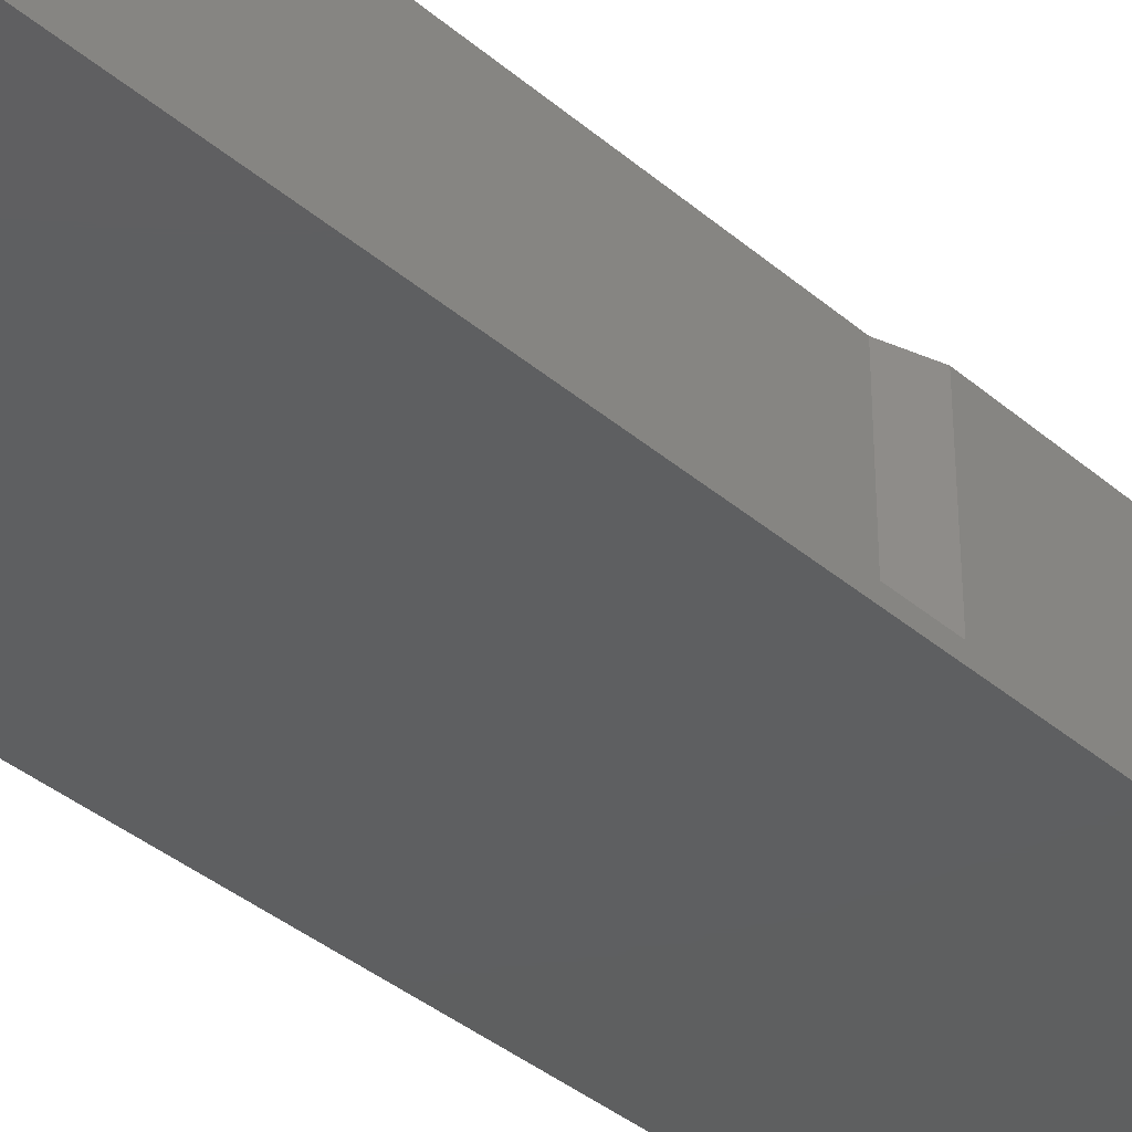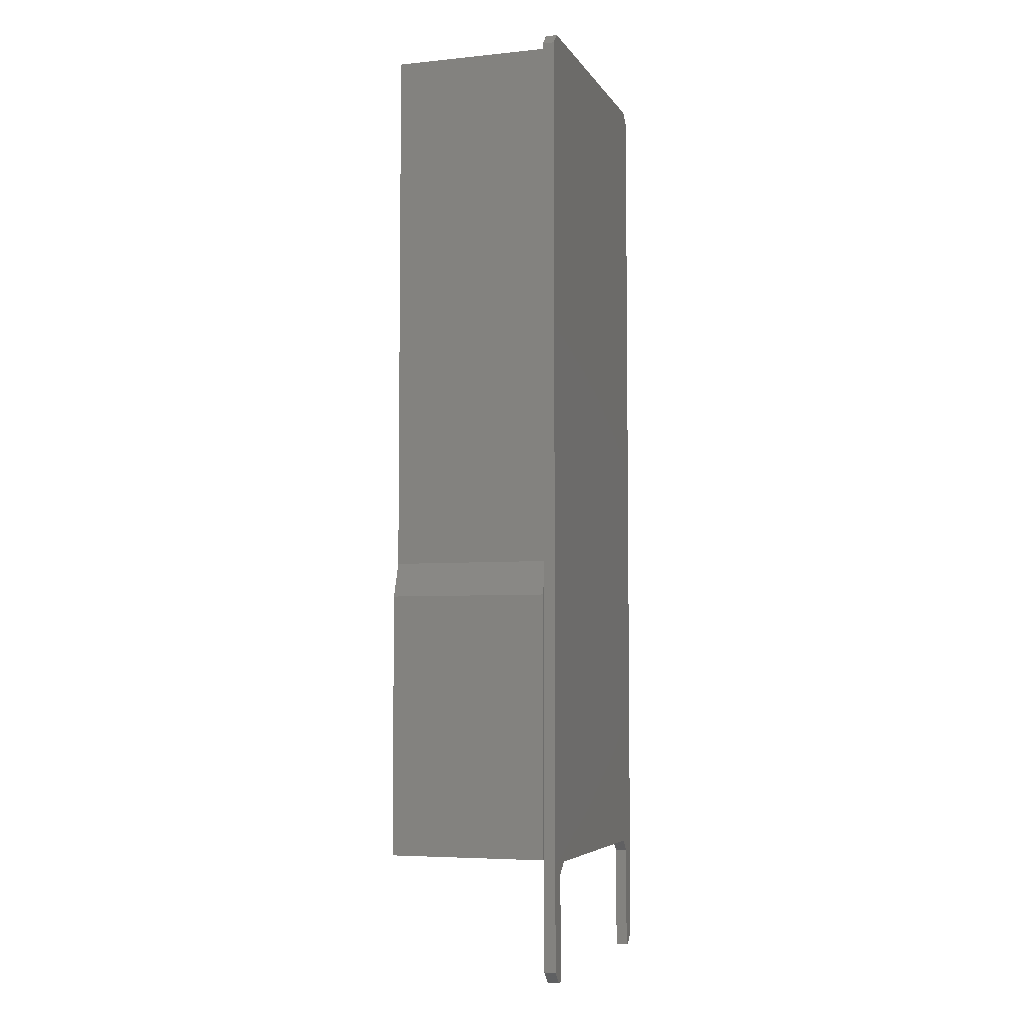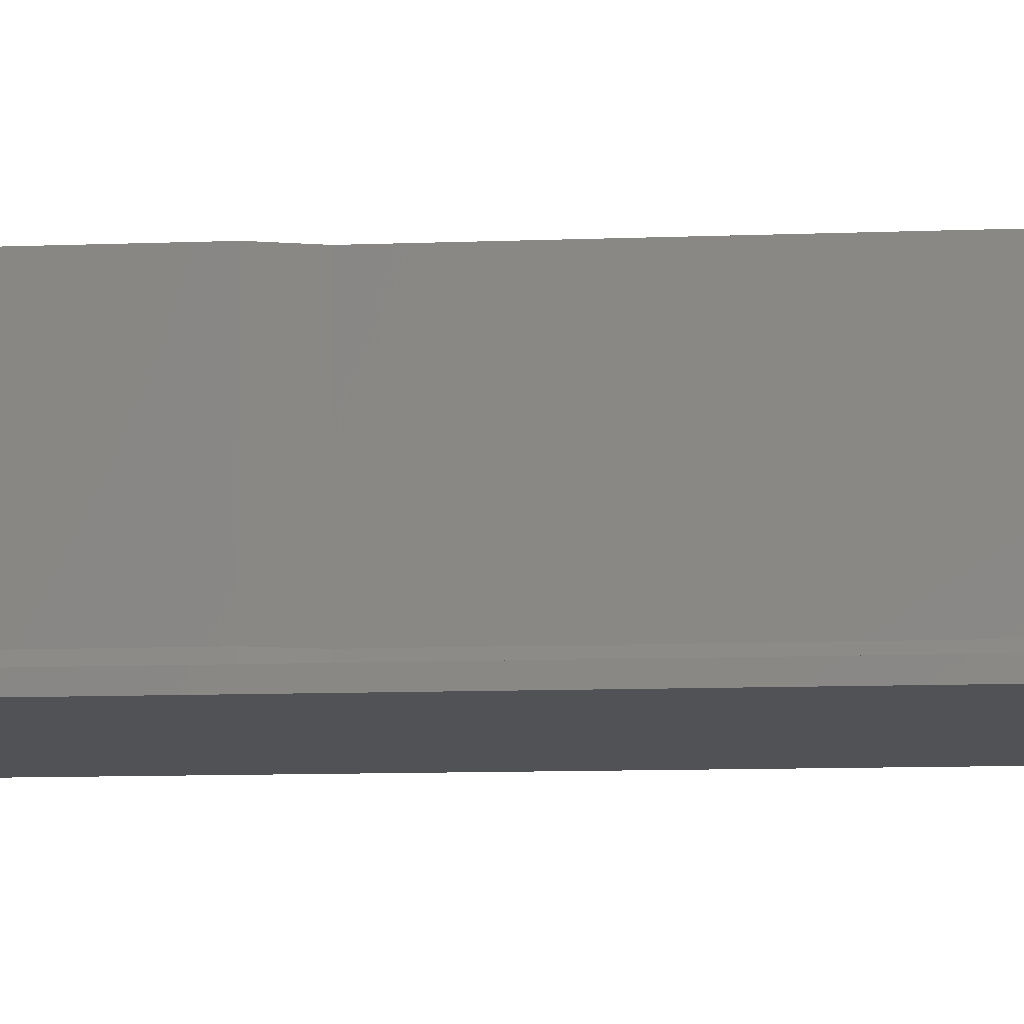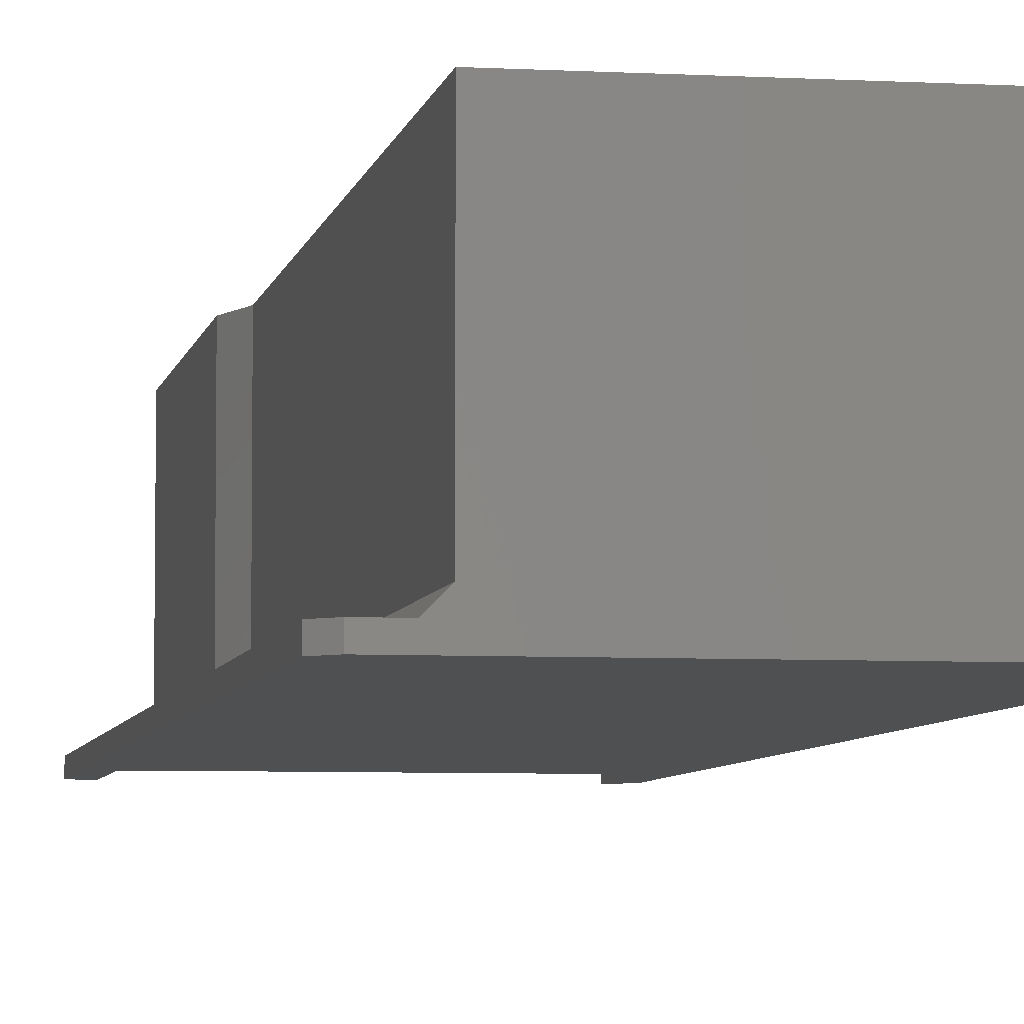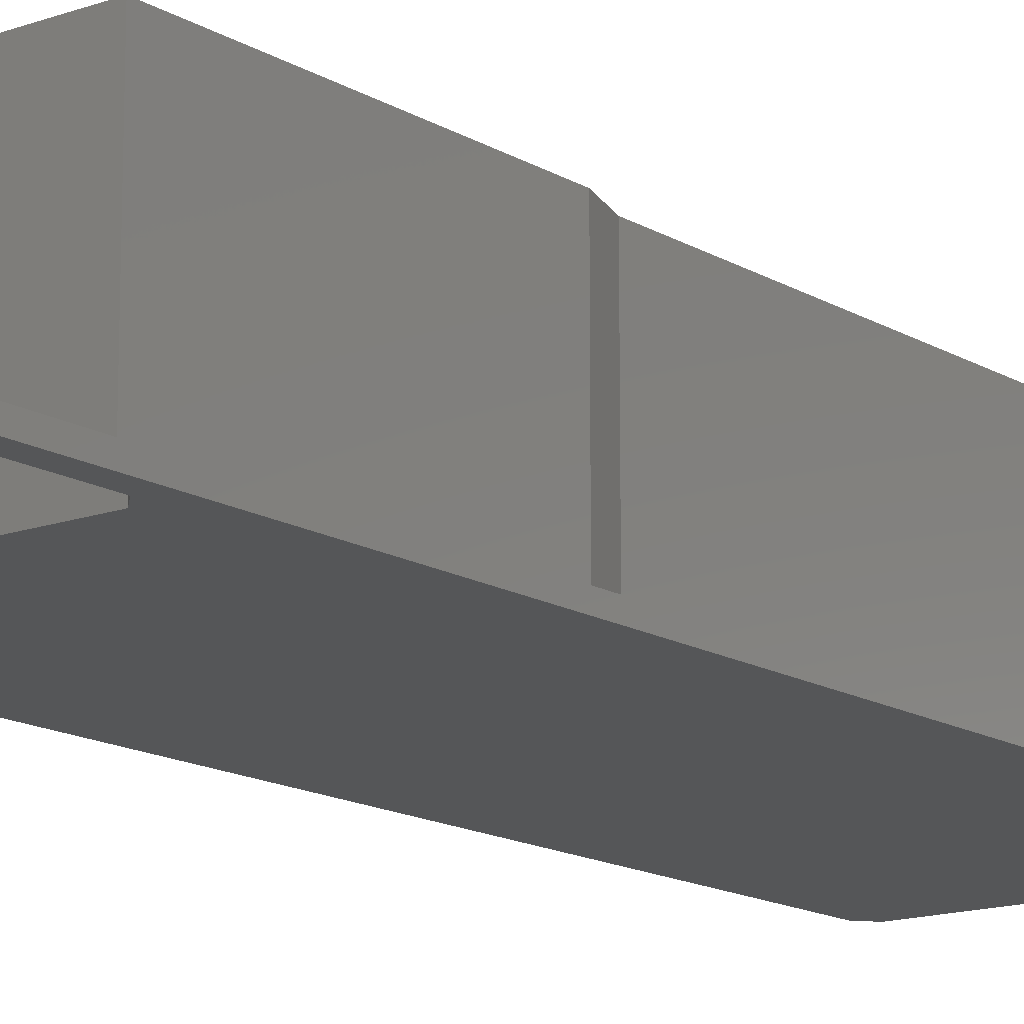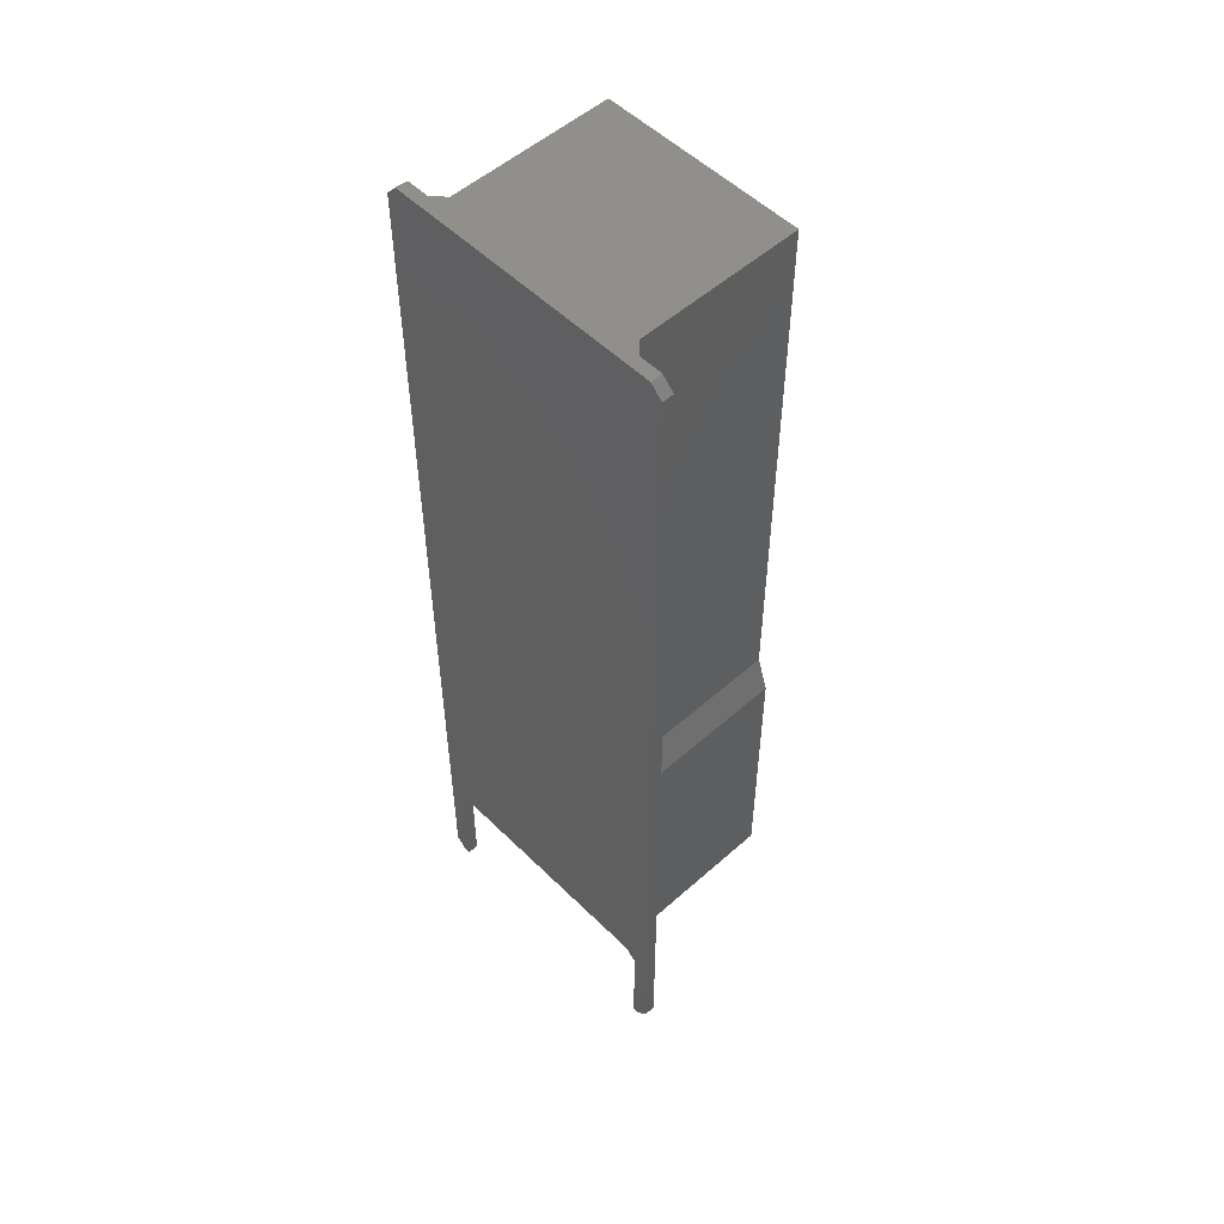
<metadata>
{"format":"stl","ext":"stl","renderer":"f3d","projection":"perspective","resolution":1024,"background":"white","views":[{"elev":-37.2,"azim":-137.6,"up":"+Z"},{"elev":-5.1,"azim":108.0,"up":"+Y"},{"elev":-9.1,"azim":96.3,"up":"+Z"},{"elev":-5.6,"azim":170.1,"up":"+Z"},{"elev":-14.7,"azim":38.0,"up":"+Z"},{"elev":52.9,"azim":-133.6,"up":"+Y"}]}
</metadata>
<code>
# stl→obj: 76 verts, 148 faces
v -21.5 -63.5 24
v -21.5 -16.18 24
v -22.5 -64.5 24
v -25.5 80.5 24
v -22.5 -82.5 24
v -25.5 -80.5 24
v -23.5 -82.5 24
v -19.5 82.5 24
v -23.5 82.5 24
v -19.5 -10.18 24
v -17.5 -10.5 26
v -19.5 -16.5 26
v -17.5 -10.5 54
v -19.5 -16.5 54
v -17.5 82.5 54
v -17.5 82.5 26
v -19.5 -62.5 54
v -19.5 -62.5 26
v 17.5 82.5 26
v 17.5 82.5 54
v -23.5 82.5 22
v 19.5 82.5 24
v 23.5 82.5 24
v 23.5 82.5 22
v -22.5 -64.5 22
v -20.5 -62.5 22
v -20.5 -62.5 25
v 19.5 -62.5 54
v 20.5 -62.5 22
v 20.5 -62.5 25
v 19.5 -62.5 26
v -25.5 80.5 22
v -25.5 -80.5 22
v -23.5 -82.5 22
v -22.5 -82.5 22
v 25.5 80.5 22
v 22.5 -64.5 22
v 22.5 -82.5 22
v 25.5 -80.5 22
v 23.5 -82.5 22
v 21.5 -16.18 24
v 21.5 -63.5 24
v 25.5 80.5 24
v 22.5 -64.5 24
v 25.5 -80.5 24
v 22.5 -82.5 24
v 23.5 -82.5 24
v 19.5 -10.18 24
v 17.5 -10.5 54
v 17.5 -10.5 26
v 19.5 -16.5 26
v 19.5 -16.5 54
v -14.5 55.5 24
v 14.5 55.5 24
v -14.5 75.5 24
v 14.5 75.5 24
v -14.5 -10.5 24
v 14.5 -10.5 24
v -14.5 49.5 24
v 14.5 49.5 24
v -16.5 -56.5 24
v 16.5 -56.5 24
v -16.5 -16.5 24
v 16.5 -16.5 24
v -14.5 75.5 54
v -14.5 55.5 54
v 14.5 55.5 54
v 14.5 75.5 54
v -14.5 49.5 54
v -14.5 -10.5 54
v 14.5 -10.5 54
v 14.5 49.5 54
v -16.5 -16.5 54
v -16.5 -56.5 54
v 16.5 -56.5 54
v 16.5 -16.5 54
f 1 2 3
f 3 2 4
f 3 4 5
f 5 4 6
f 5 6 7
f 8 9 10
f 10 9 4
f 10 4 2
f 11 12 13
f 13 12 14
f 15 16 13
f 13 16 11
f 14 12 17
f 17 12 18
f 19 15 20
f 21 9 8
f 21 8 22
f 21 22 23
f 21 23 24
f 22 8 16
f 22 16 15
f 22 15 19
f 3 25 1
f 1 25 26
f 1 26 27
f 17 18 28
f 26 29 30
f 26 30 31
f 26 31 28
f 26 28 18
f 26 18 27
f 4 32 6
f 6 32 33
f 18 12 27
f 27 12 2
f 27 2 1
f 2 12 10
f 10 12 11
f 16 8 11
f 11 8 10
f 34 33 35
f 36 37 29
f 35 33 25
f 25 33 32
f 25 32 26
f 21 24 32
f 32 24 36
f 32 36 26
f 26 36 29
f 37 36 38
f 38 36 39
f 38 39 40
f 41 42 43
f 43 42 44
f 43 44 45
f 45 44 46
f 45 46 47
f 23 22 43
f 43 22 48
f 43 48 41
f 49 50 20
f 20 50 19
f 51 50 52
f 52 50 49
f 28 31 52
f 52 31 51
f 37 44 29
f 29 44 42
f 29 42 30
f 45 39 43
f 43 39 36
f 50 48 19
f 19 48 22
f 48 50 41
f 41 50 51
f 42 41 30
f 30 41 51
f 30 51 31
f 53 54 55
f 55 54 56
f 57 58 59
f 59 58 60
f 61 62 63
f 63 62 64
f 55 65 53
f 53 65 66
f 54 53 67
f 67 53 66
f 54 67 56
f 56 67 68
f 55 56 65
f 65 56 68
f 59 69 57
f 57 69 70
f 58 57 71
f 71 57 70
f 58 71 60
f 60 71 72
f 59 60 69
f 69 60 72
f 63 73 61
f 61 73 74
f 75 62 74
f 74 62 61
f 62 75 64
f 64 75 76
f 73 63 76
f 76 63 64
f 70 73 71
f 14 17 74
f 14 74 73
f 14 73 70
f 14 70 13
f 15 13 70
f 15 70 69
f 15 69 66
f 15 66 65
f 15 65 68
f 15 68 20
f 49 20 68
f 49 68 67
f 49 67 72
f 49 72 71
f 49 71 73
f 49 73 76
f 49 76 52
f 66 69 67
f 67 69 72
f 52 76 28
f 28 76 75
f 28 75 17
f 17 75 74
f 44 37 46
f 46 37 38
f 5 35 3
f 3 35 25
f 7 34 5
f 5 34 35
f 46 38 47
f 47 38 40
f 39 45 40
f 40 45 47
f 34 7 33
f 33 7 6
f 32 4 21
f 21 4 9
f 24 23 36
f 36 23 43

</code>
